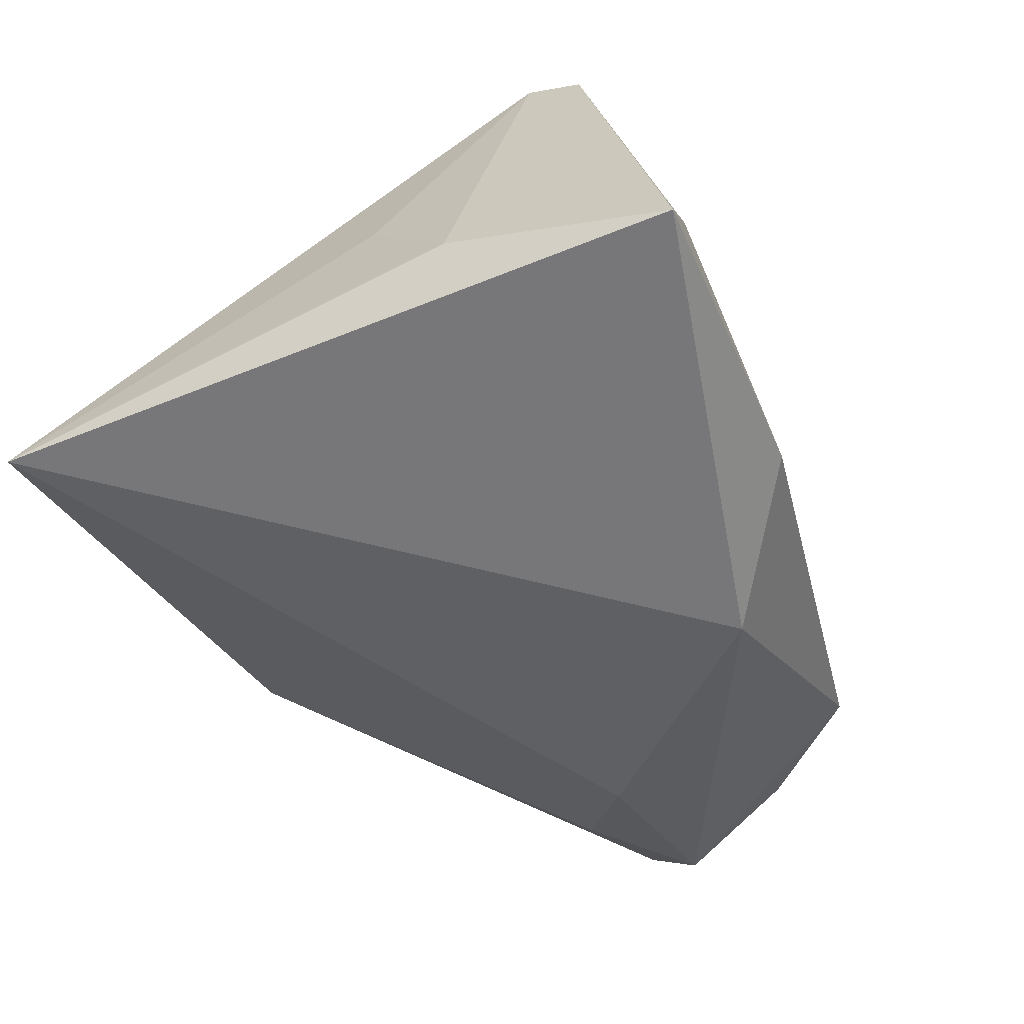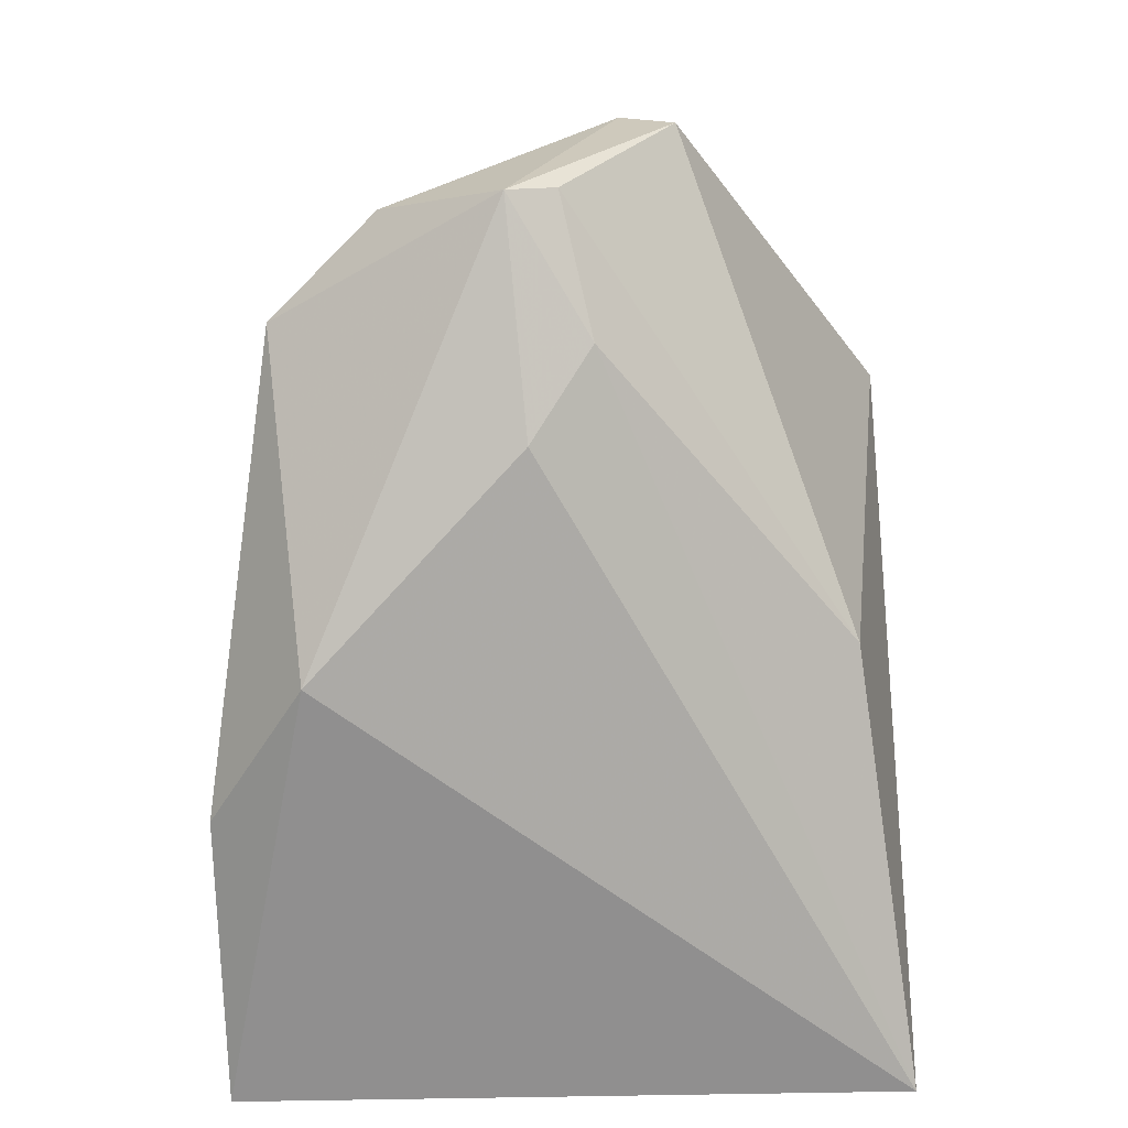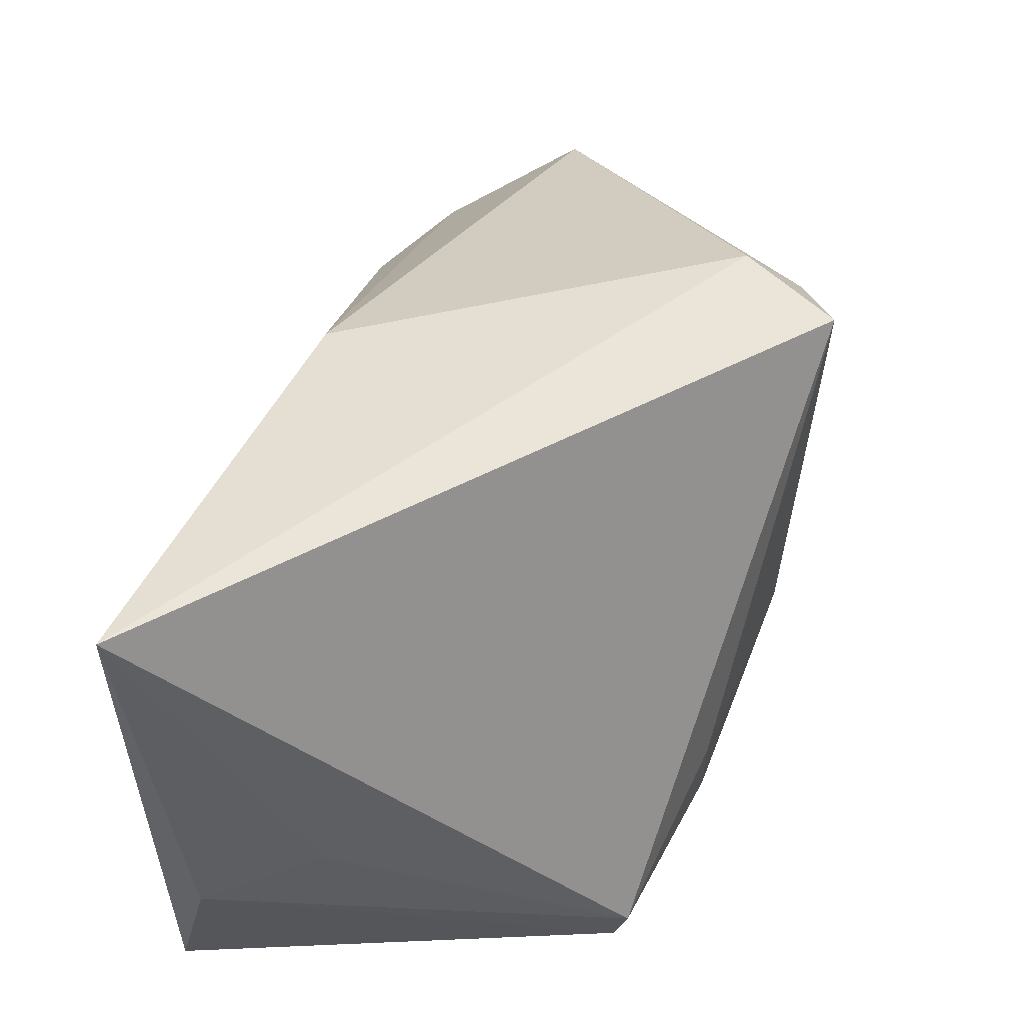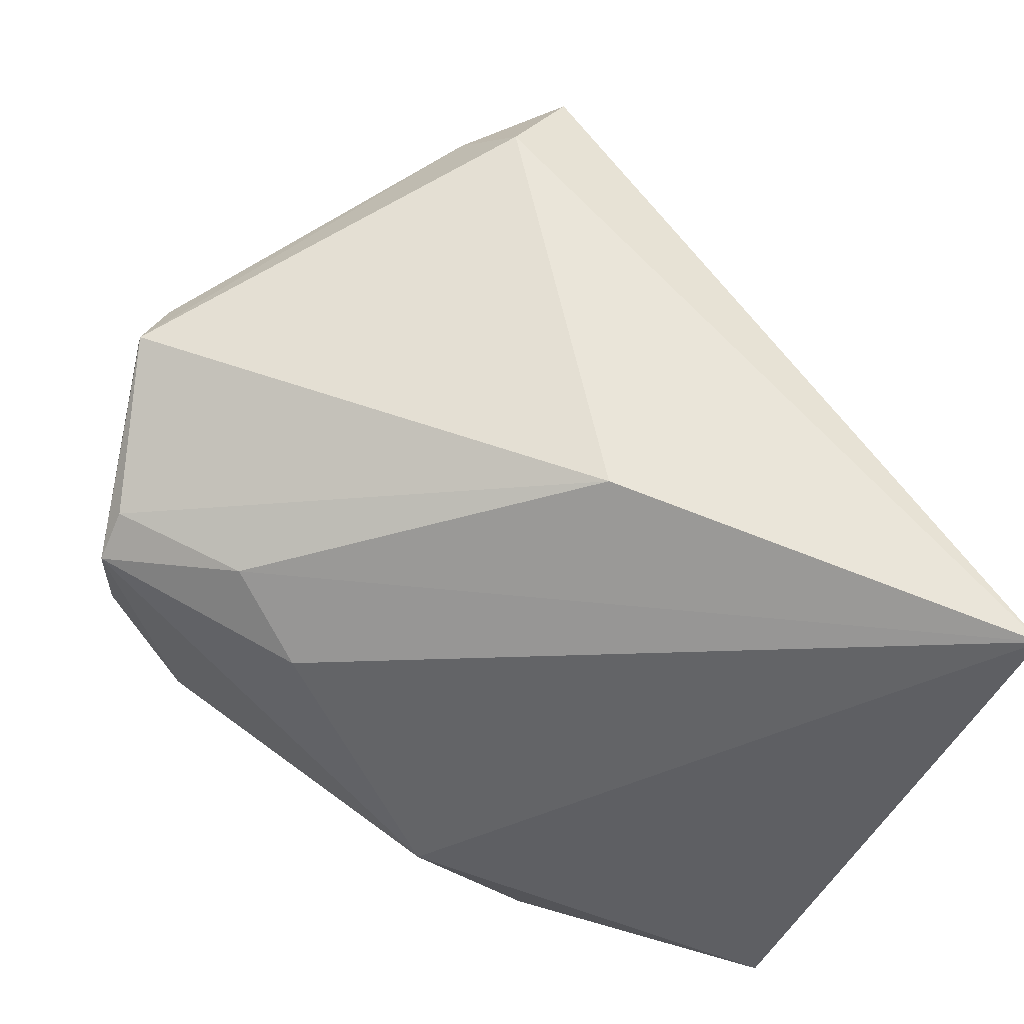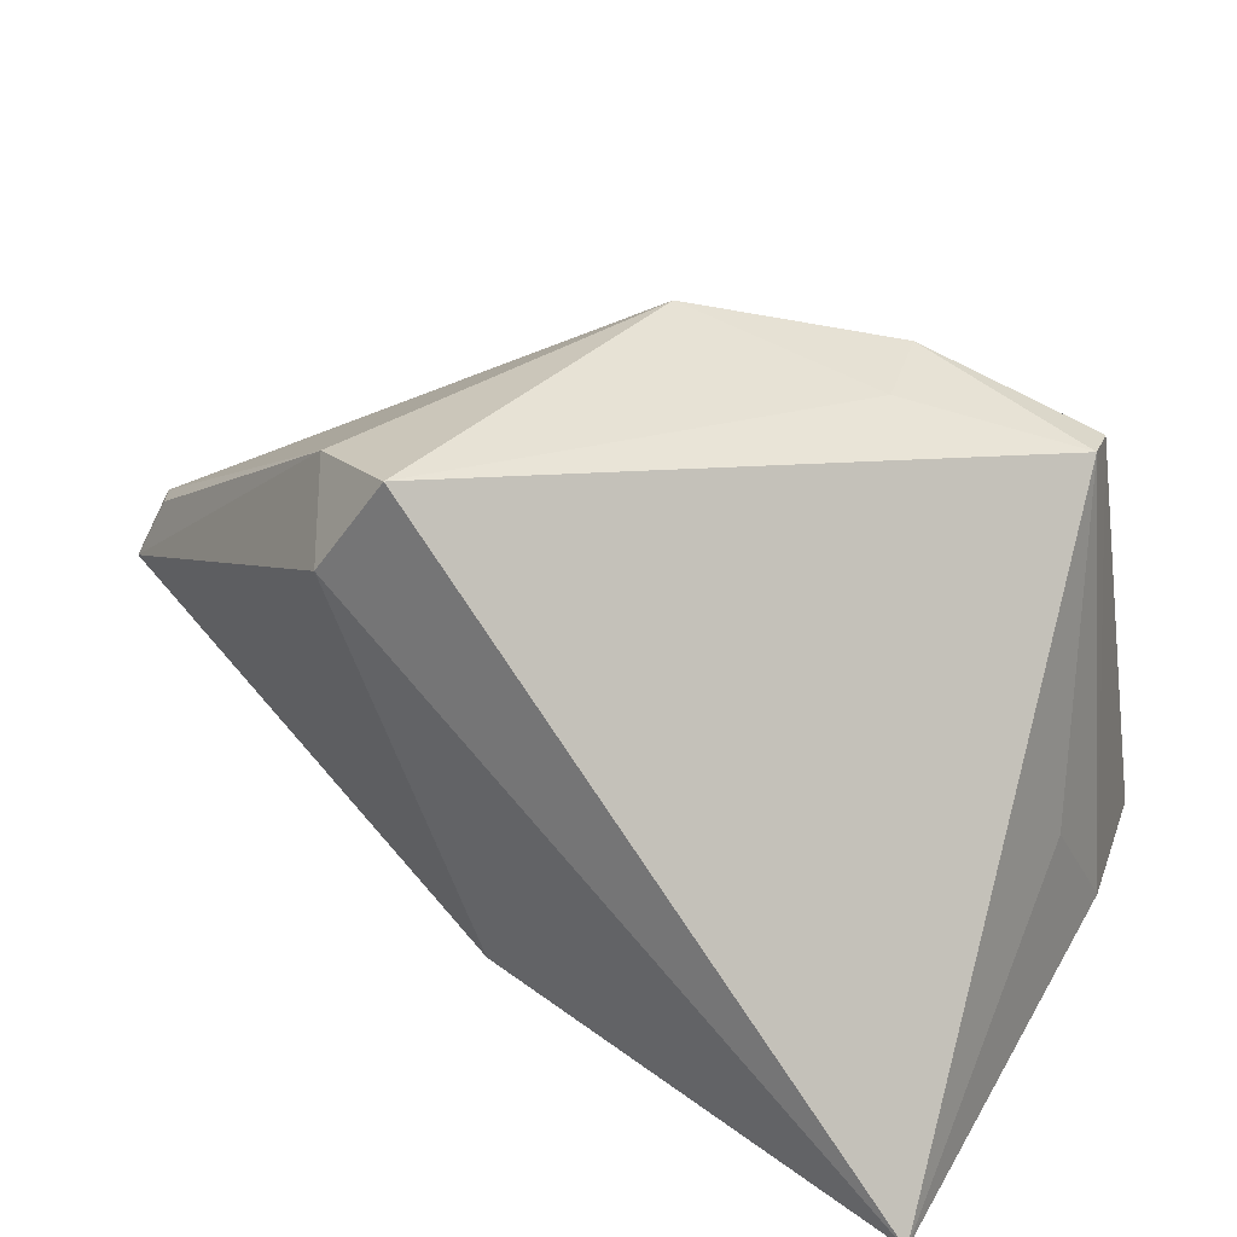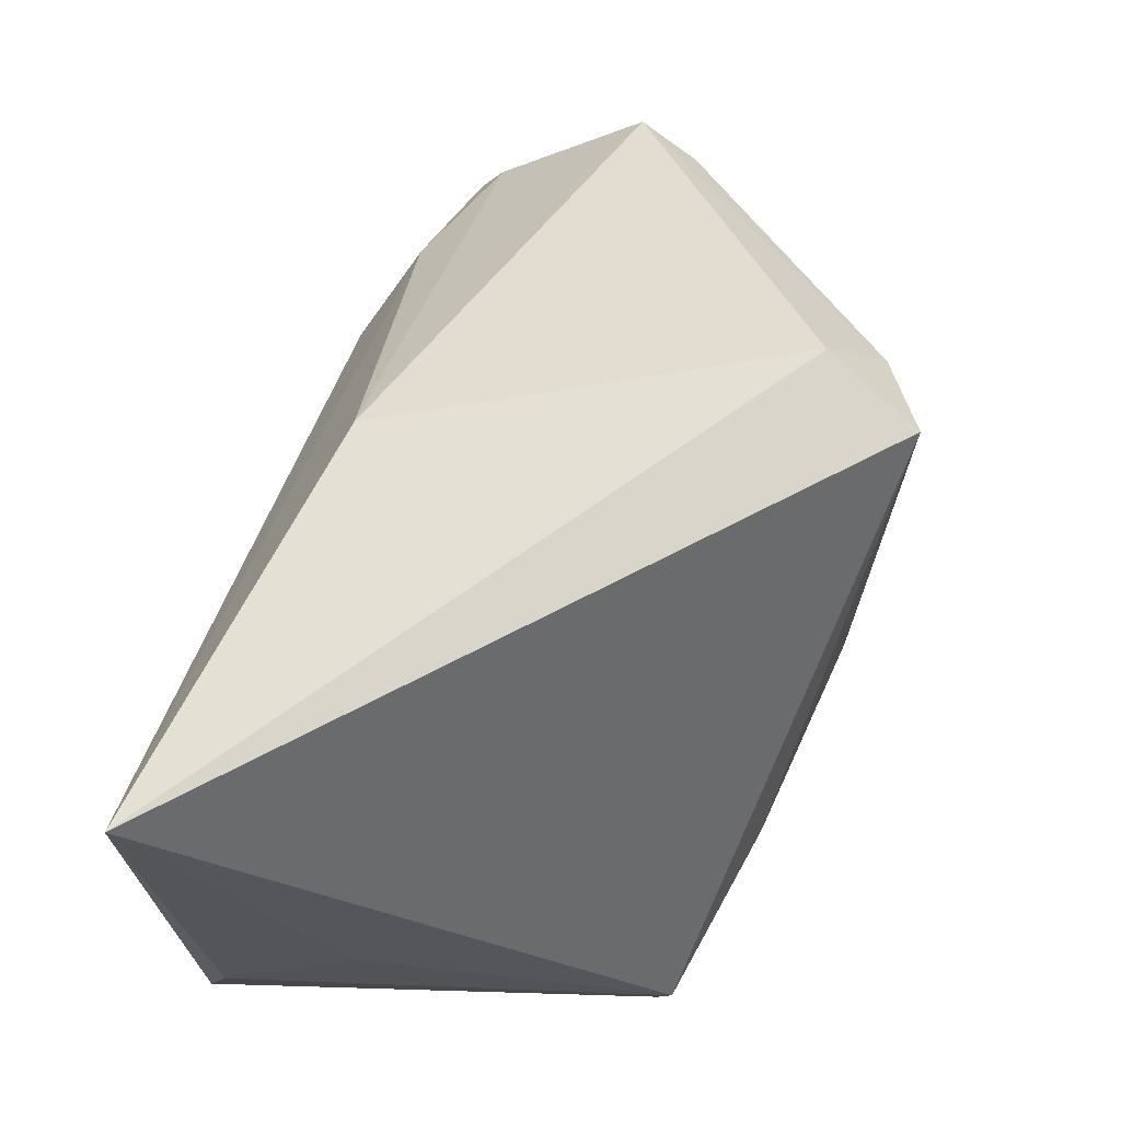
<metadata>
{"format":"obj","ext":"obj","renderer":"f3d","projection":"perspective","resolution":1024,"background":"white","views":[{"elev":-57.2,"azim":-67.0,"up":"+Z"},{"elev":-65.4,"azim":91.2,"up":"+Z"},{"elev":55.0,"azim":-82.3,"up":"+Y"},{"elev":-41.2,"azim":160.4,"up":"+Z"},{"elev":35.0,"azim":-155.1,"up":"+Z"},{"elev":69.3,"azim":-80.9,"up":"+Y"}]}
</metadata>
<code>
v -0.04282 0.03874 -0.03126
v 0.05387 -0.01878 -0.006915
v 0.05669 0.0004239 -0.009687
v 0.05891 0.01334 0.007309
v 0.0333 -0.003155 -0.02364
v 0.01985 0.03874 0.03175
v -0.04583 -0.01443 -0.02566
v 0.05738 -0.005143 -0.01252
v -0.04321 -0.004187 -0.01028
v 0.006444 0.03255 -0.01652
v 0.01271 0.03717 0.04261
v 0.05571 0.01179 0.01424
v -0.01887 -0.01103 0.03392
v 0.0583 0.007181 0.01243
v 0.02392 0.02959 0.03881
v 0.009576 -0.02734 -0.03126
v -0.03821 -0.02142 0.02634
v 0.04222 -0.03111 -0.008869
v -0.04266 -0.03868 -0.03126
v 0.004423 -0.008832 0.04057
v 0.0186 -0.03419 -0.01094
v 0.02339 -0.03123 -0.0005635
v -0.03745 -0.02778 0.02473
v -0.008262 -0.03877 -0.02761
v -0.03607 -0.03816 -0.02121
v -0.01717 -0.02258 0.03393
v 0.0422 0.003909 -0.01735
f 17 11 1
f 15 11 20
f 1 11 6
f 6 15 4
f 11 15 6
f 14 15 20
f 19 1 16
f 7 1 19
f 23 7 19
f 17 7 23
f 20 11 13
f 11 17 13
f 20 18 2
f 2 14 20
f 4 15 12
f 12 14 4
f 15 14 12
f 19 16 24
f 24 16 18
f 5 16 1
f 9 17 1
f 1 7 9
f 9 7 17
f 17 23 26
f 20 13 26
f 26 13 17
f 26 18 20
f 25 23 19
f 19 24 25
f 21 24 18
f 23 25 21
f 21 25 24
f 10 6 4
f 1 6 10
f 4 14 8
f 14 2 8
f 16 5 8
f 18 16 8
f 8 2 18
f 22 21 18
f 23 21 22
f 18 26 22
f 22 26 23
f 27 5 1
f 1 10 27
f 27 8 5
f 4 8 3
f 8 27 3
f 3 10 4
f 3 27 10

</code>
